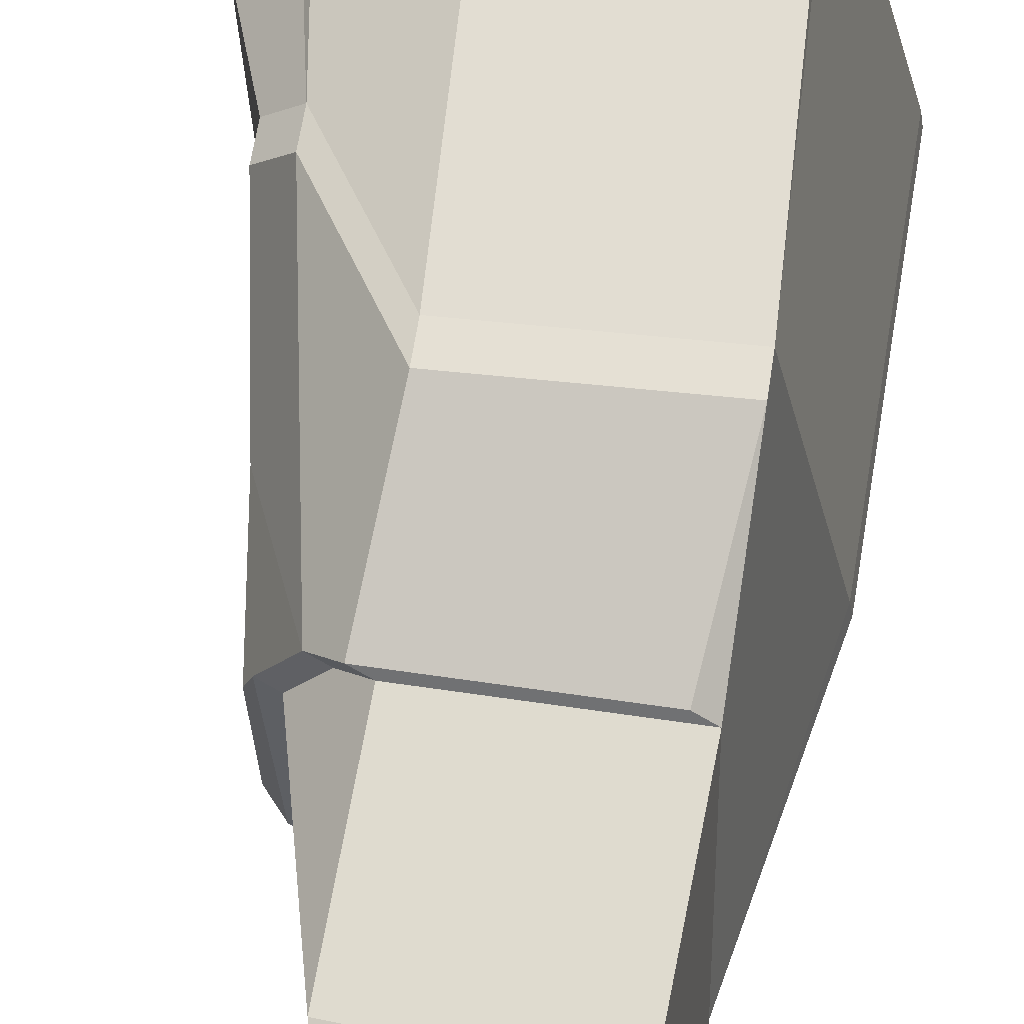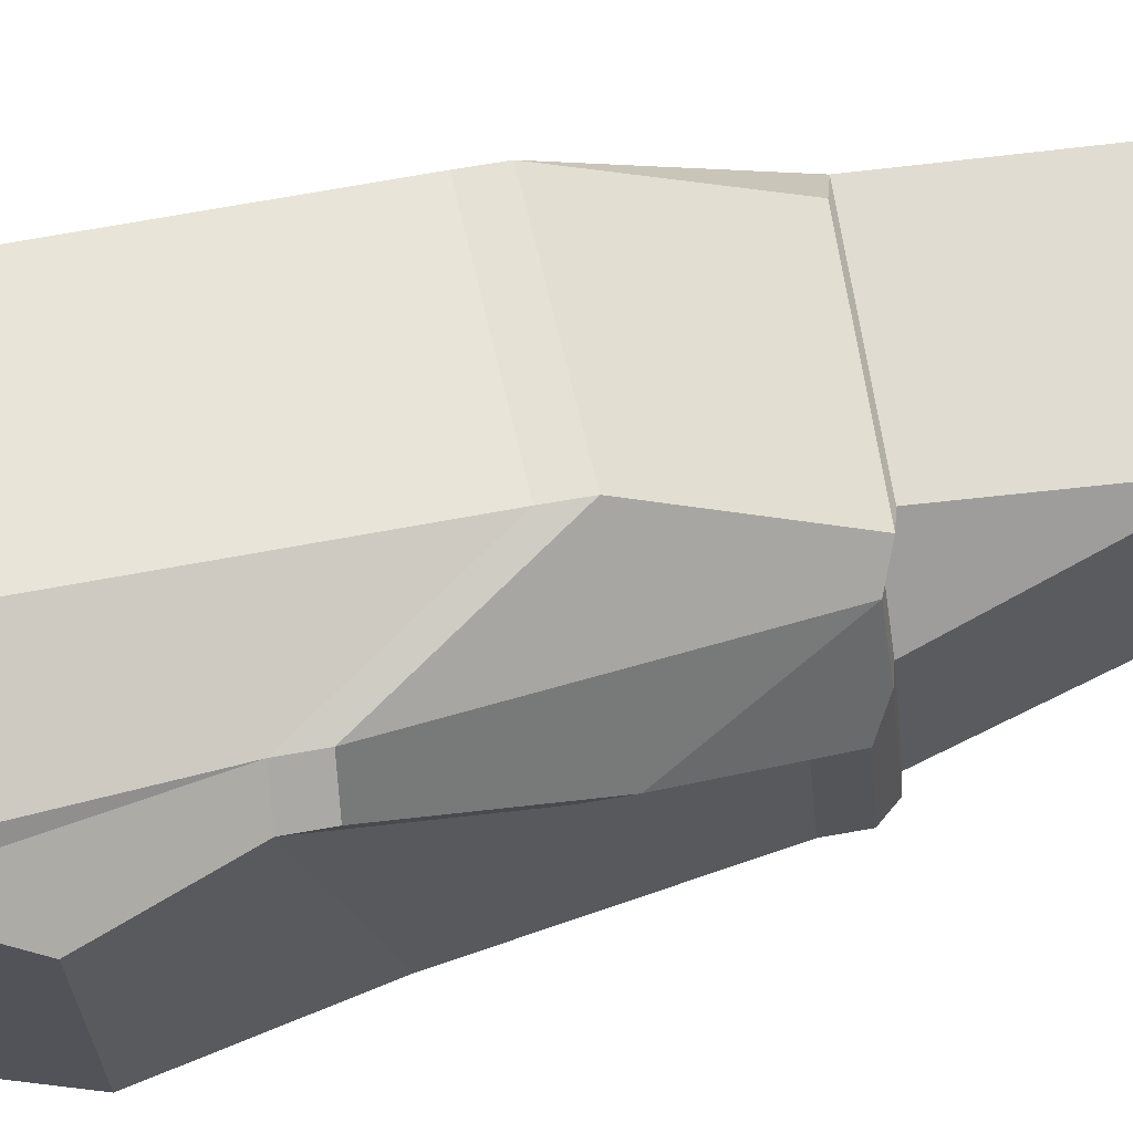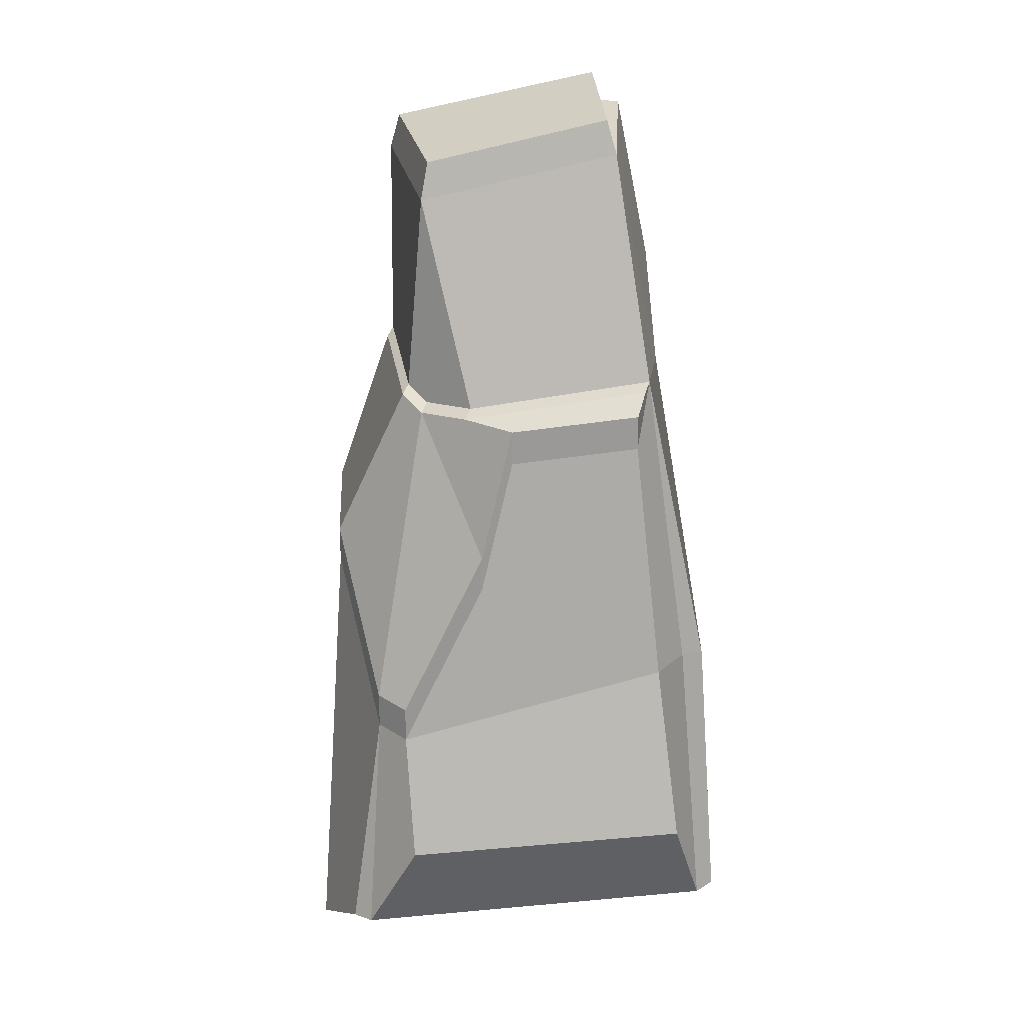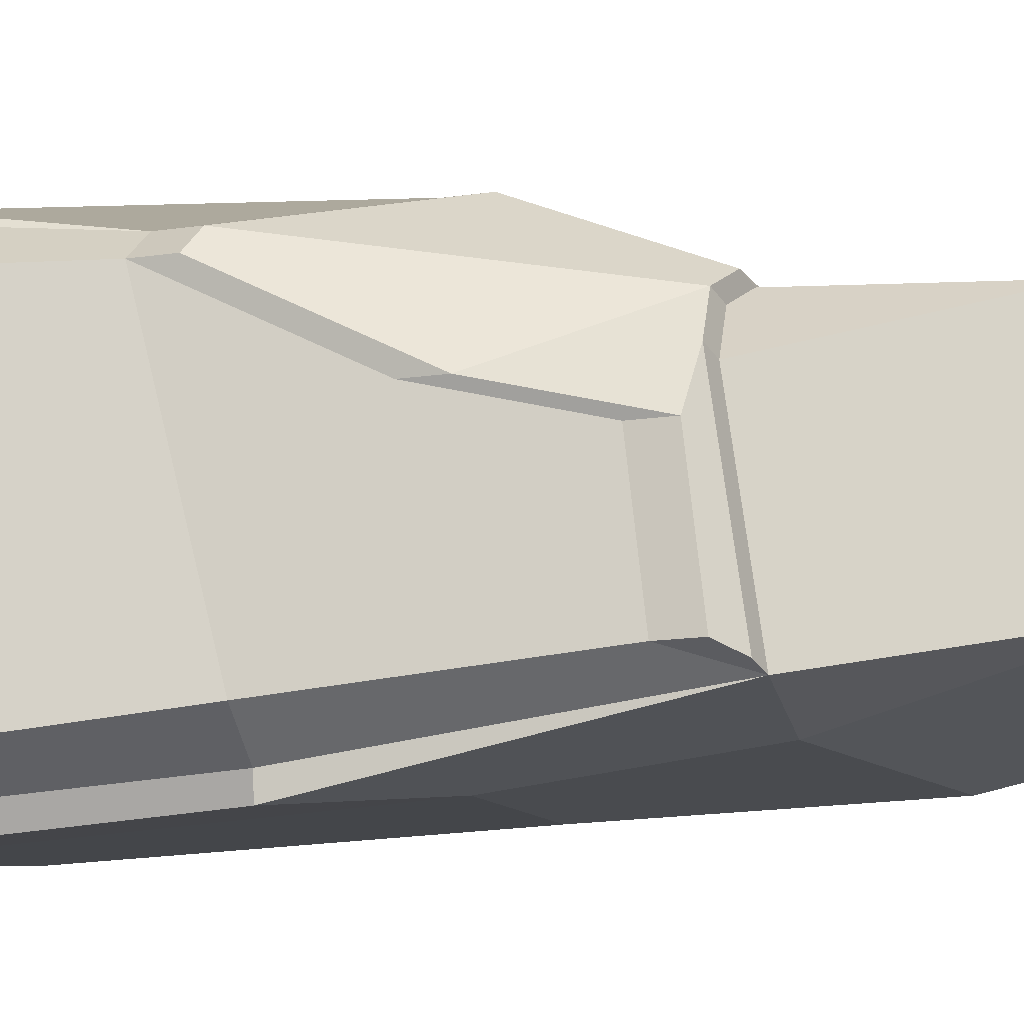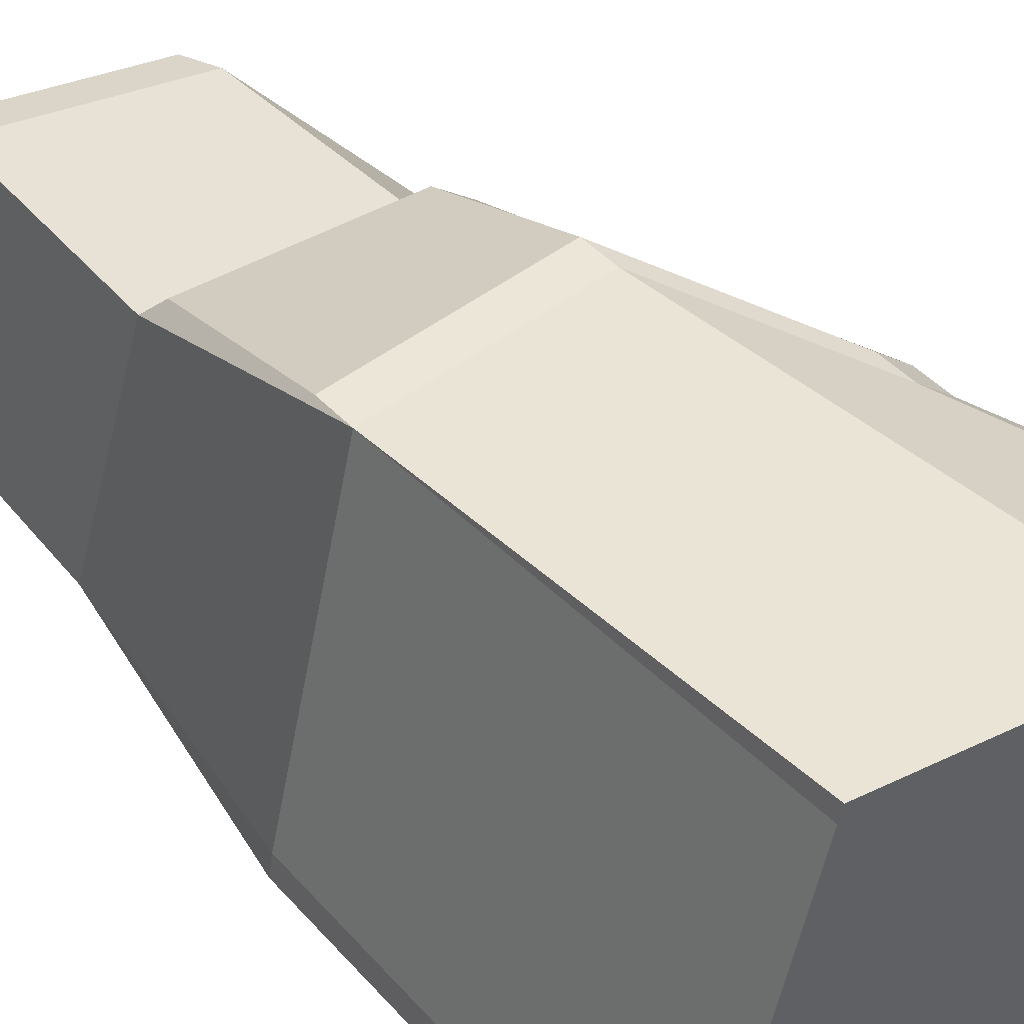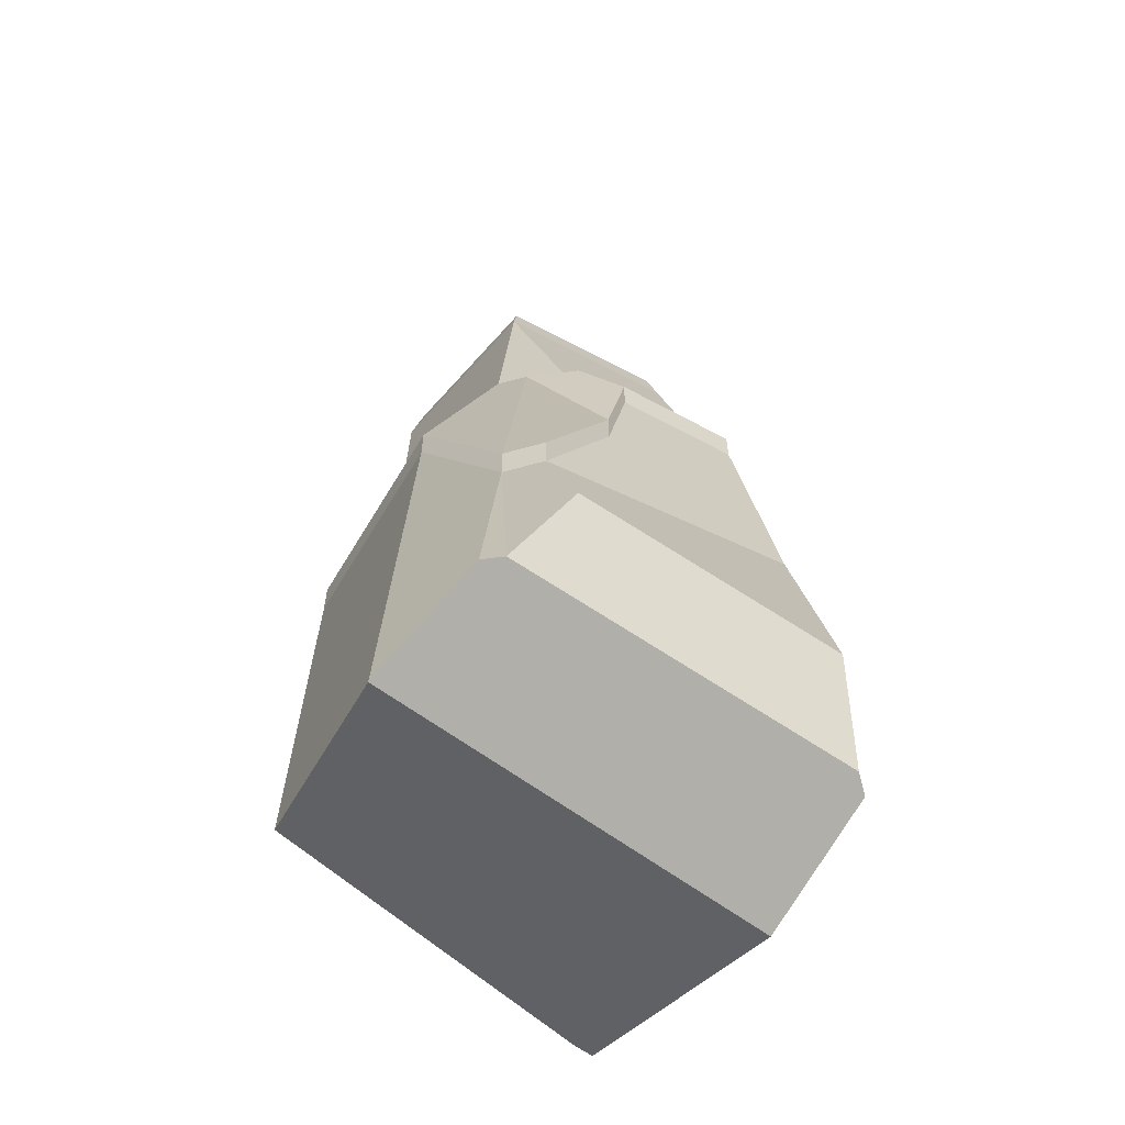
<metadata>
{"format":"obj","ext":"obj","renderer":"f3d","projection":"perspective","resolution":1024,"background":"white","views":[{"elev":65.0,"azim":-171.1,"up":"+Z"},{"elev":62.9,"azim":79.6,"up":"+Z"},{"elev":21.5,"azim":87.5,"up":"+Y"},{"elev":-16.2,"azim":106.7,"up":"+Z"},{"elev":46.2,"azim":-40.2,"up":"+Z"},{"elev":-58.2,"azim":60.7,"up":"+Y"}]}
</metadata>
<code>
o Rock_Snow_1_Cube.019
v -0.1811 -0.1201 -0.1382
v -0.1213 0.7728 -0.1255
v 0.1615 0.5128 -0.139
v -0.08538 -0.1181 0.2135
v -0.08753 0.7284 0.1445
v 0.1767 0.4893 0.05917
v 0.1012 0.7528 -0.1034
v 0.1185 0.7079 0.1098
v -0.09889 0.7782 -0.1014
v -0.1173 0.5899 -0.1628
v 0.1409 -0.1712 0.2419
v 0.2551 -0.1042 0.2004
v 0.06006 0.5095 -0.1572
v 0.068 -0.1718 -0.2026
v -0.1848 -0.1202 -0.1611
v 0.2036 -0.1041 -0.2249
v 0.1897 0.1924 -0.1822
v 0.2218 0.127 0.1668
v -0.09729 0.2817 0.2151
v 0.1195 0.2905 0.2098
v -0.1742 0.2878 -0.131
v 0.1859 0.1923 -0.2051
v 0.06223 0.2939 -0.1806
v -0.178 0.2878 -0.1539
v 0.2241 -0.1034 -0.2047
v 0.2691 -0.1036 0.1815
v -0.08273 -0.1181 0.2297
v 0.1429 0.4867 0.1068
v -0.09774 0.505 0.1473
v 0.1136 0.4991 0.1273
v 0.2023 0.449 -0.123
v 0.2086 0.4354 0.01485
v 0.2277 0.2953 0.04894
v 0.2547 0.1242 0.1367
v 0.2347 0.1924 -0.1495
v 0.2691 0.002856 -0.172
v 0.3005 0.001233 0.1286
v 0.1814 0.5072 -0.1326
v 0.1966 0.4837 0.06556
v 0.1094 0.7476 0.1024
v -0.07943 0.7664 0.1342
v -0.08985 0.812 -0.09129
v 0.1628 0.481 0.1132
v 0.2218 0.1638 0.1668
v -0.07784 0.4994 0.1537
v -0.09729 0.3184 0.2151
v 0.1335 0.4935 0.1337
v 0.1195 0.3272 0.2098
v 0.09361 0.7888 -0.09305
v 0.2023 0.4857 -0.123
v 0.2086 0.4722 0.01485
v 0.2277 0.332 0.04894
v 0.2547 0.1609 0.1367
f 13 7 3
f 26 25 36 37
f 18 26 37 34
f 30 8 5 29
f 6 3 7 8
f 19 29 10 21
f 10 2 7 13
f 7 2 9
f 2 5 9
f 13 3 22 23
f 20 19 27 11
f 1 15 14 11 27 4
f 10 29 5 2
f 21 10 24
f 1 21 24 15
f 14 23 22 16
f 15 24 23 14
f 3 17 22
f 12 26 18
f 4 19 21 1
f 16 22 17 25
f 28 6 8 30
f 19 4 27
f 16 25 26 12 11 14
f 18 20 11 12
f 24 10 13 23
f 35 34 37 36
f 35 31 32 33 34
f 25 17 35 36
f 17 3 31 35
f 3 6 39 38
f 30 29 45 47
f 20 18 44 48
f 28 30 47 43
f 19 20 48 46
f 34 33 52 53
f 44 43 47 48
f 48 47 45 46
f 40 49 42 41
f 39 43 52 51
f 43 44 53 52
f 38 39 51 50
f 9 5 41 42
f 7 9 42 49
f 31 3 38 50
f 8 7 49 40
f 33 32 51 52
f 29 19 46 45
f 5 8 40 41
f 6 28 43 39
f 32 31 50 51
f 18 34 53 44

</code>
